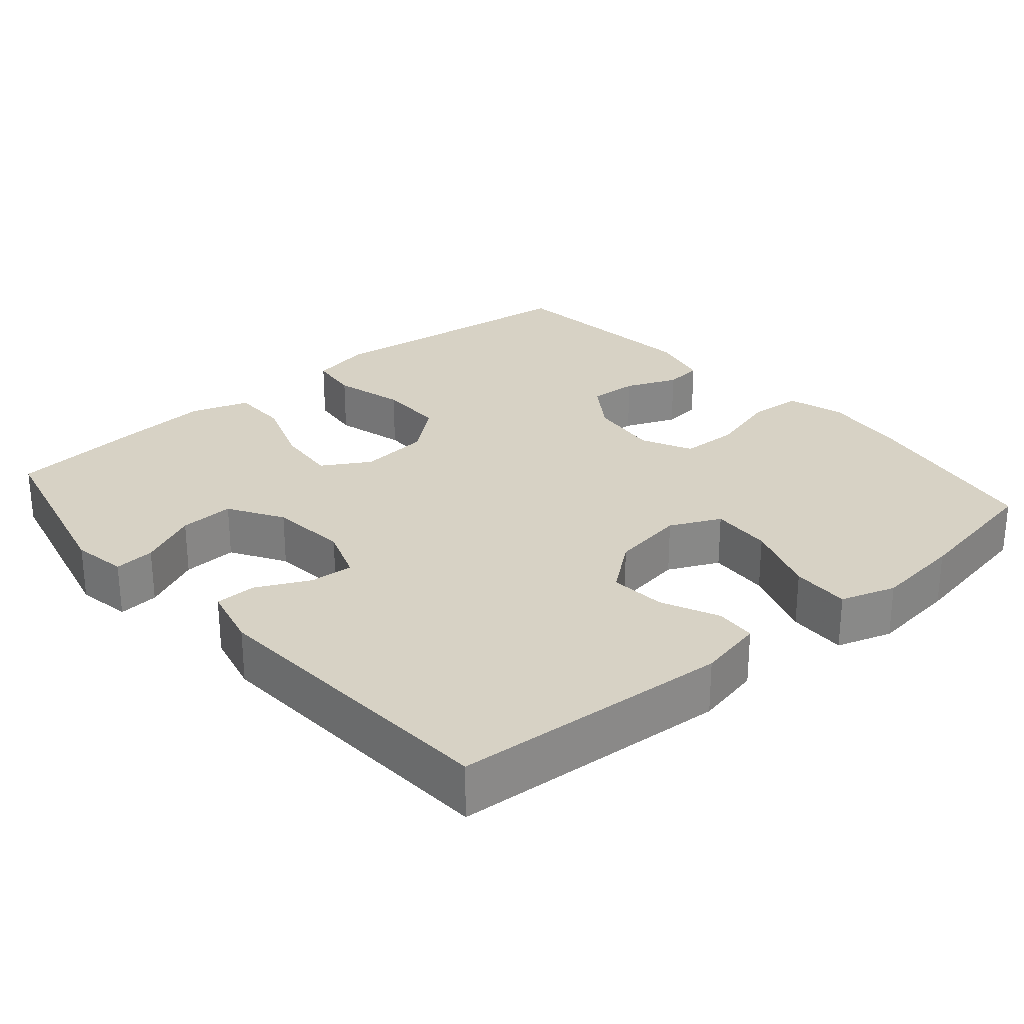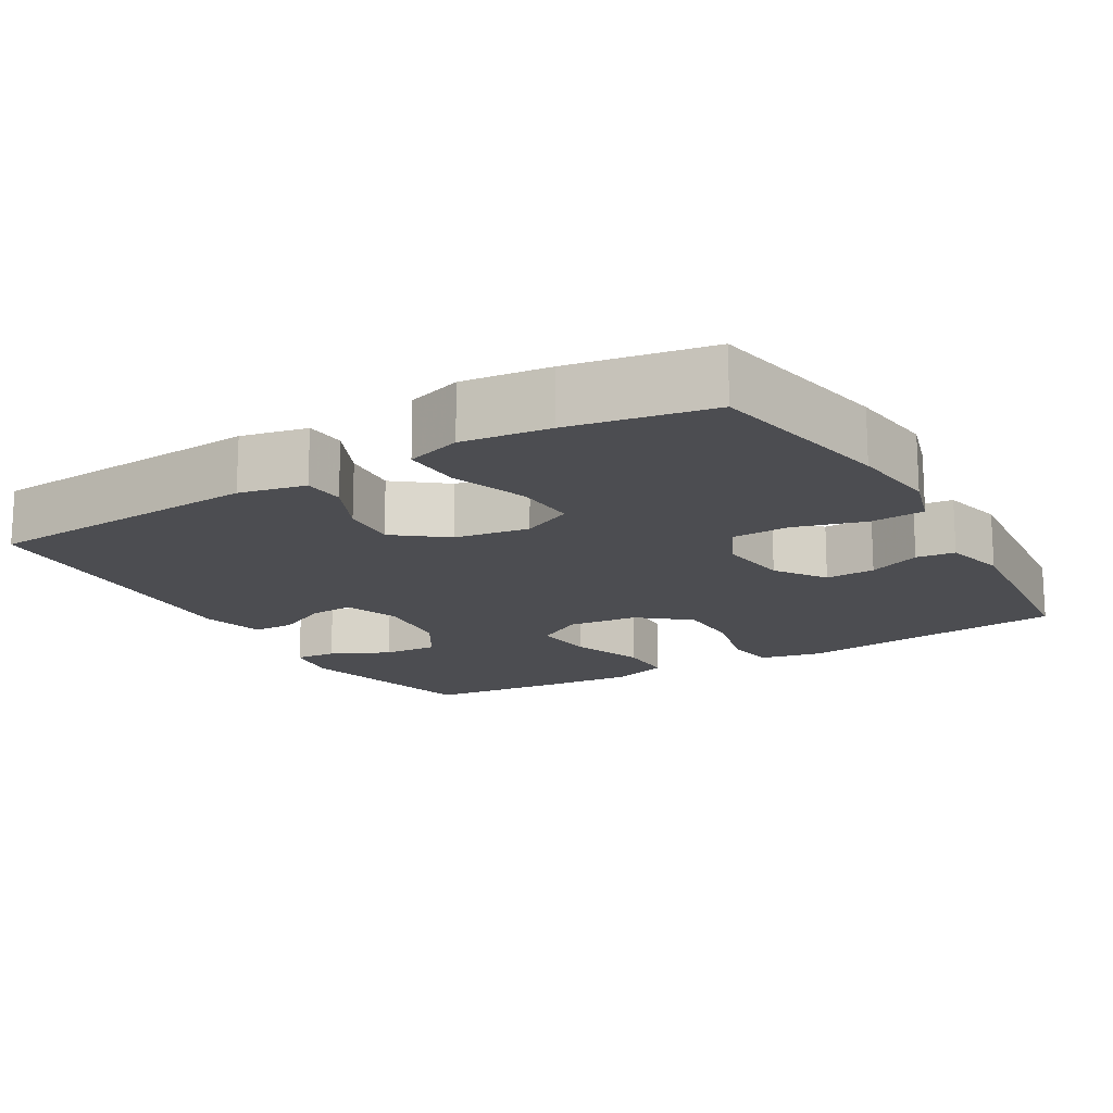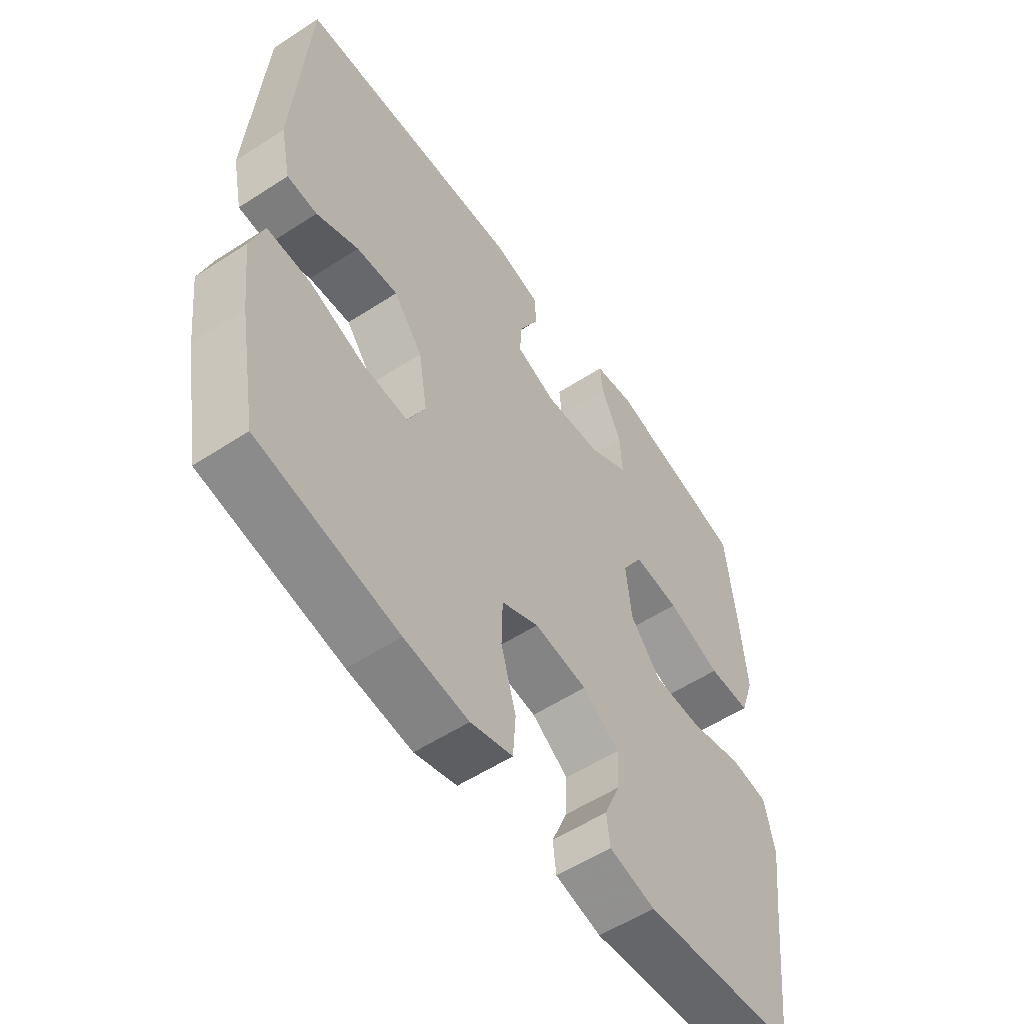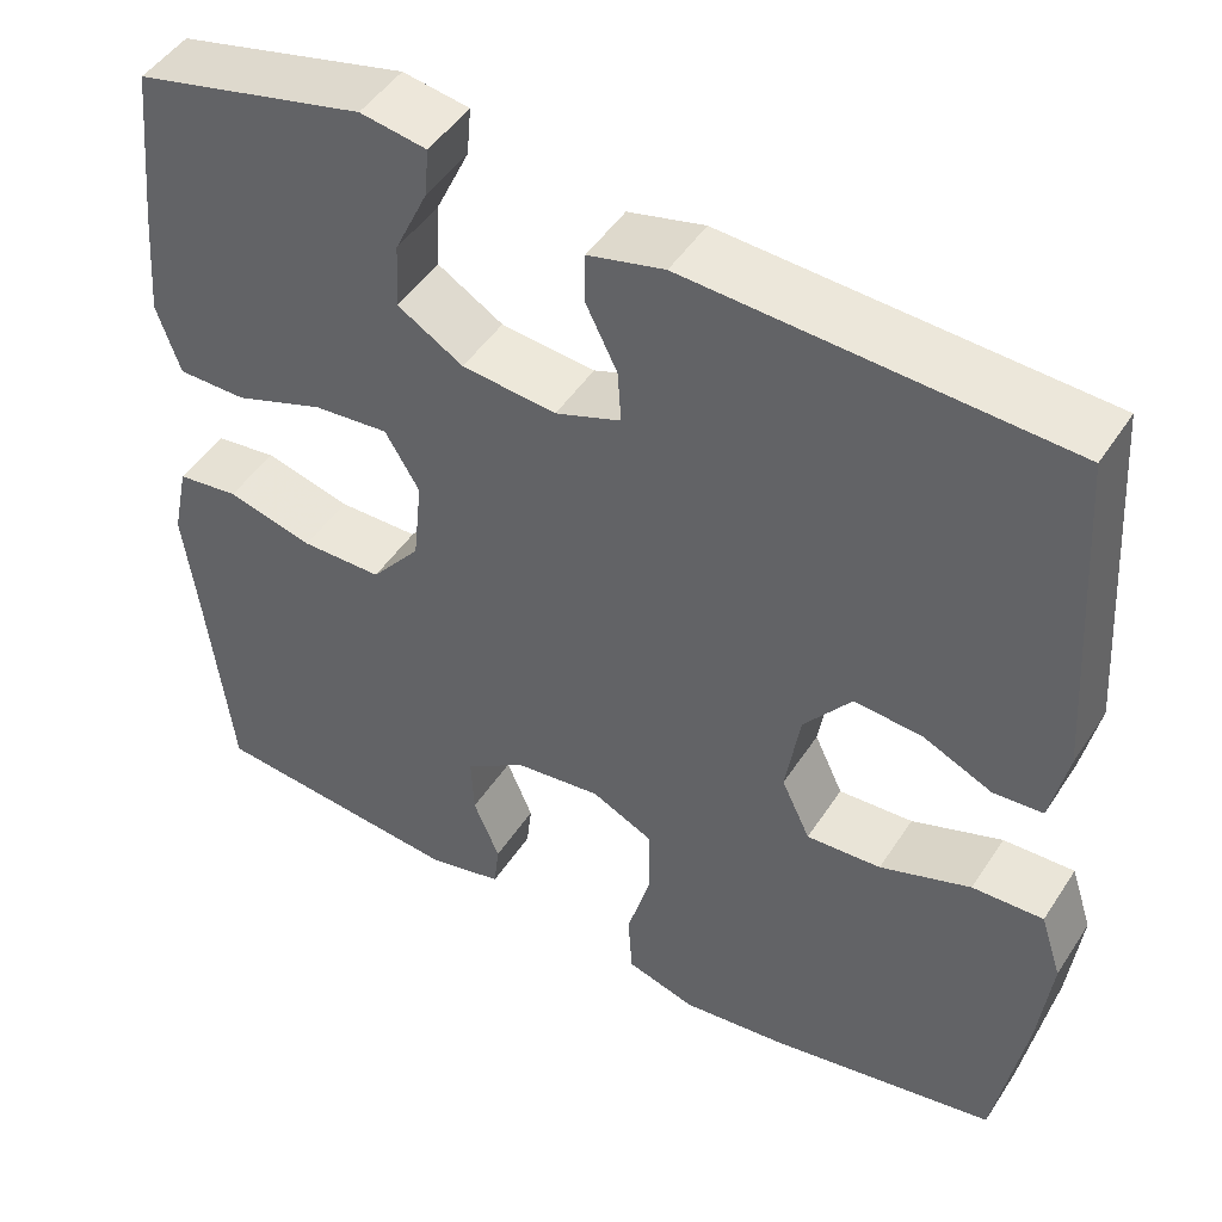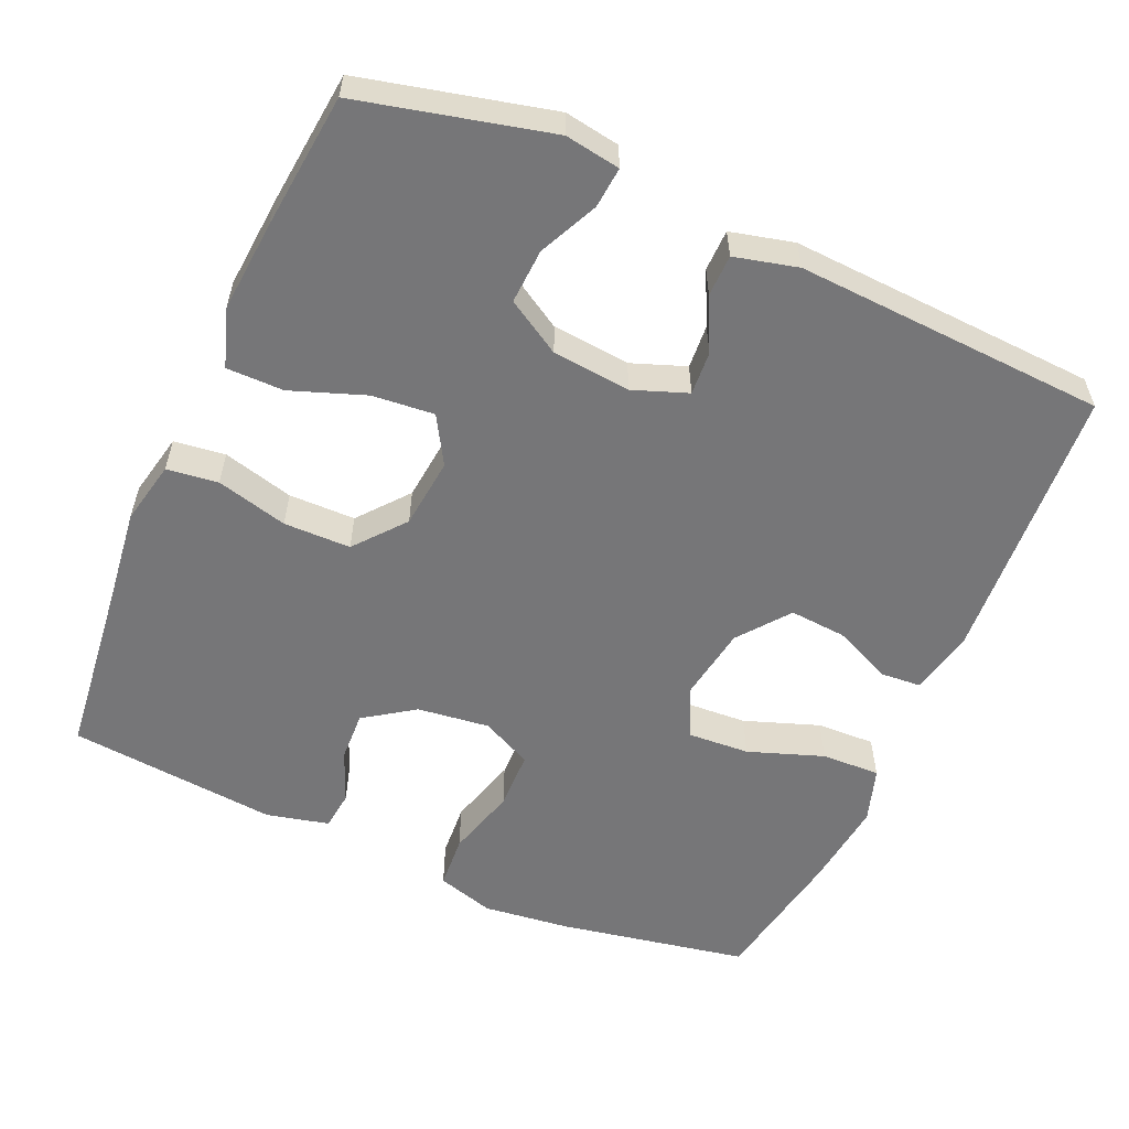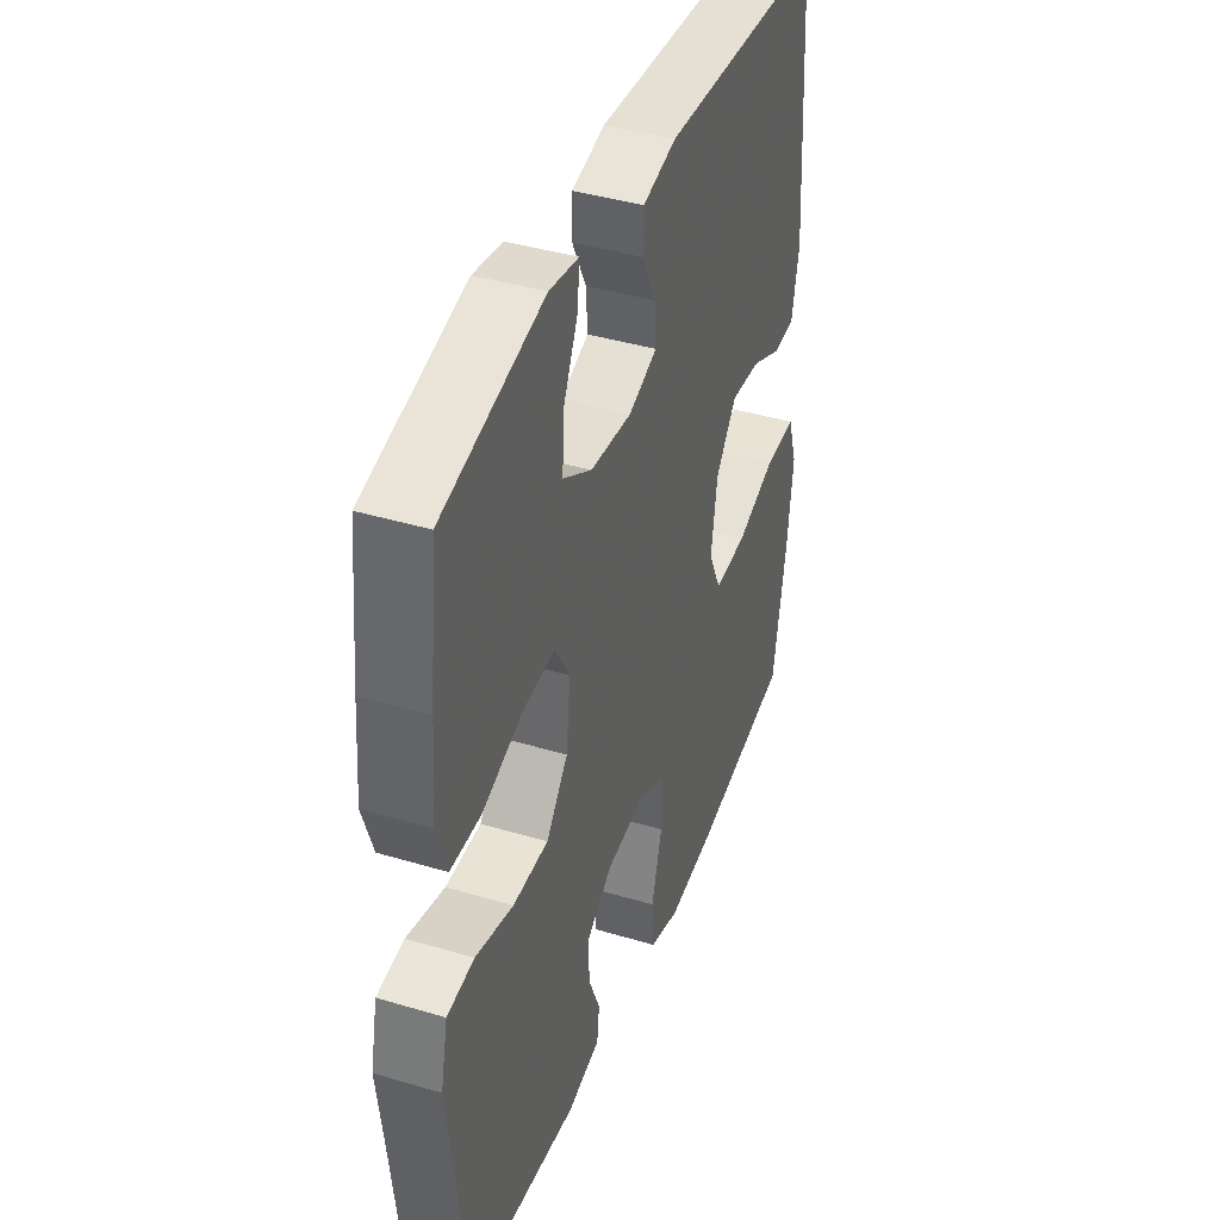
<metadata>
{"format":"obj","ext":"obj","renderer":"f3d","projection":"perspective","resolution":1024,"background":"white","views":[{"elev":27.2,"azim":49.2,"up":"+Y"},{"elev":-16.1,"azim":120.4,"up":"+Y"},{"elev":-56.0,"azim":124.3,"up":"+Z"},{"elev":47.6,"azim":31.5,"up":"+Z"},{"elev":-56.9,"azim":-23.8,"up":"+Y"},{"elev":40.7,"azim":-69.9,"up":"+Z"}]}
</metadata>
<code>
v -0.5 0.07 -0.5
v -0.527 0.07 -0.264
v -0.543 0.07 -0.136
v -0.525 0.07 -0.051
v -0.456 0.07 -0.042
v -0.36 0.07 -0.067
v -0.27 0.07 -0.066
v -0.215 0.07 0.001
v -0.205 0.07 0.096
v -0.243 0.07 0.16
v -0.327 0.07 0.152
v -0.426 0.07 0.116
v -0.503 0.07 0.116
v -0.529 0.07 0.194
v -0.519 0.07 0.317
v -0.5 0.07 0.5
v -0.244 0.07 0.562
v -0.17 0.07 0.55
v -0.175 0.07 0.495
v -0.212 0.07 0.416
v -0.216 0.07 0.342
v -0.143 0.07 0.298
v -0.038 0.07 0.288
v 0.035 0.07 0.315
v 0.031 0.07 0.374
v -0.004 0.07 0.445
v -0.003 0.07 0.501
v 0.082 0.07 0.522
v 0.5 0.07 0.5
v 0.525 0.07 0.125
v 0.506 0.07 0.036
v 0.451 0.07 0.032
v 0.374 0.07 0.067
v 0.298 0.07 0.073
v 0.245 0.07 0.005
v 0.229 0.07 -0.095
v 0.261 0.07 -0.163
v 0.344 0.07 -0.158
v 0.445 0.07 -0.122
v 0.524 0.07 -0.119
v 0.548 0.07 -0.193
v 0.534 0.07 -0.311
v 0.5 0.07 -0.5
v 0.246 0.07 -0.548
v 0.129 0.07 -0.562
v 0.052 0.07 -0.539
v 0.047 0.07 -0.467
v 0.074 0.07 -0.372
v 0.072 0.07 -0.293
v 0.004 0.07 -0.26
v -0.093 0.07 -0.272
v -0.16 0.07 -0.318
v -0.157 0.07 -0.385
v -0.128 0.07 -0.455
v -0.134 0.07 -0.507
v -0.218 0.07 -0.527
v -0.5 0 -0.5
v -0.527 0 -0.264
v -0.543 0 -0.136
v -0.525 0 -0.051
v -0.456 0 -0.042
v -0.36 0 -0.067
v -0.27 0 -0.066
v -0.215 0 0.001
v -0.205 0 0.096
v -0.243 0 0.16
v -0.327 0 0.152
v -0.426 0 0.116
v -0.503 0 0.116
v -0.529 0 0.194
v -0.519 0 0.317
v -0.5 0 0.5
v -0.244 0 0.562
v -0.17 0 0.55
v -0.175 0 0.495
v -0.212 0 0.416
v -0.216 0 0.342
v -0.143 0 0.298
v -0.038 0 0.288
v 0.035 0 0.315
v 0.031 0 0.374
v -0.004 0 0.445
v -0.003 0 0.501
v 0.082 0 0.522
v 0.5 0 0.5
v 0.525 0 0.125
v 0.506 0 0.036
v 0.451 0 0.032
v 0.374 0 0.067
v 0.298 0 0.073
v 0.245 0 0.005
v 0.229 0 -0.095
v 0.261 0 -0.163
v 0.344 0 -0.158
v 0.445 0 -0.122
v 0.524 0 -0.119
v 0.548 0 -0.193
v 0.534 0 -0.311
v 0.5 0 -0.5
v 0.246 0 -0.548
v 0.129 0 -0.562
v 0.052 0 -0.539
v 0.047 0 -0.467
v 0.074 0 -0.372
v 0.072 0 -0.293
v 0.004 0 -0.26
v -0.093 0 -0.272
v -0.16 0 -0.318
v -0.157 0 -0.385
v -0.128 0 -0.455
v -0.134 0 -0.507
v -0.218 0 -0.527
f 56 1 2
f 55 56 2
f 54 55 2
f 53 54 2
f 4 5 6
f 3 4 6
f 2 3 6
f 53 2 6
f 52 53 6
f 51 52 6 7
f 50 51 7 8
f 49 50 8 9
f 46 47 48
f 45 46 48
f 44 45 48
f 43 44 48
f 42 43 48
f 41 42 48
f 40 41 48
f 39 40 48
f 38 39 48
f 37 38 48 49
f 49 9 10
f 37 49 10
f 36 37 10
f 31 32 33
f 30 31 33
f 29 30 33
f 28 29 33
f 27 28 33
f 26 27 33
f 25 26 33
f 24 25 33 34
f 23 24 34 35
f 18 19 20
f 17 18 20
f 16 17 20
f 15 16 20
f 14 15 20
f 13 14 20
f 12 13 20
f 11 12 20 21
f 10 11 21 22
f 23 35 36
f 22 23 36
f 10 22 36
f 58 57 112
f 58 112 111
f 58 111 110
f 58 110 109
f 62 61 60
f 62 60 59
f 62 59 58
f 62 58 109
f 62 109 108
f 63 62 108 107
f 64 63 107 106
f 65 64 106 105
f 104 103 102
f 104 102 101
f 104 101 100
f 104 100 99
f 104 99 98
f 104 98 97
f 104 97 96
f 104 96 95
f 104 95 94
f 105 104 94 93
f 66 65 105
f 66 105 93
f 66 93 92
f 89 88 87
f 89 87 86
f 89 86 85
f 89 85 84
f 89 84 83
f 89 83 82
f 89 82 81
f 90 89 81 80
f 91 90 80 79
f 76 75 74
f 76 74 73
f 76 73 72
f 76 72 71
f 76 71 70
f 76 70 69
f 76 69 68
f 77 76 68 67
f 78 77 67 66
f 92 91 79
f 92 79 78
f 92 78 66
f 1 57 58 2
f 2 58 59 3
f 3 59 60 4
f 4 60 61 5
f 5 61 62 6
f 6 62 63 7
f 7 63 64 8
f 8 64 65 9
f 9 65 66 10
f 10 66 67 11
f 11 67 68 12
f 12 68 69 13
f 13 69 70 14
f 14 70 71 15
f 15 71 72 16
f 16 72 73 17
f 17 73 74 18
f 18 74 75 19
f 19 75 76 20
f 20 76 77 21
f 21 77 78 22
f 22 78 79 23
f 23 79 80 24
f 24 80 81 25
f 25 81 82 26
f 26 82 83 27
f 27 83 84 28
f 28 84 85 29
f 29 85 86 30
f 30 86 87 31
f 31 87 88 32
f 32 88 89 33
f 33 89 90 34
f 34 90 91 35
f 35 91 92 36
f 36 92 93 37
f 37 93 94 38
f 38 94 95 39
f 39 95 96 40
f 40 96 97 41
f 41 97 98 42
f 42 98 99 43
f 43 99 100 44
f 44 100 101 45
f 45 101 102 46
f 46 102 103 47
f 47 103 104 48
f 48 104 105 49
f 49 105 106 50
f 50 106 107 51
f 51 107 108 52
f 52 108 109 53
f 53 109 110 54
f 54 110 111 55
f 55 111 112 56
f 56 112 57 1

</code>
